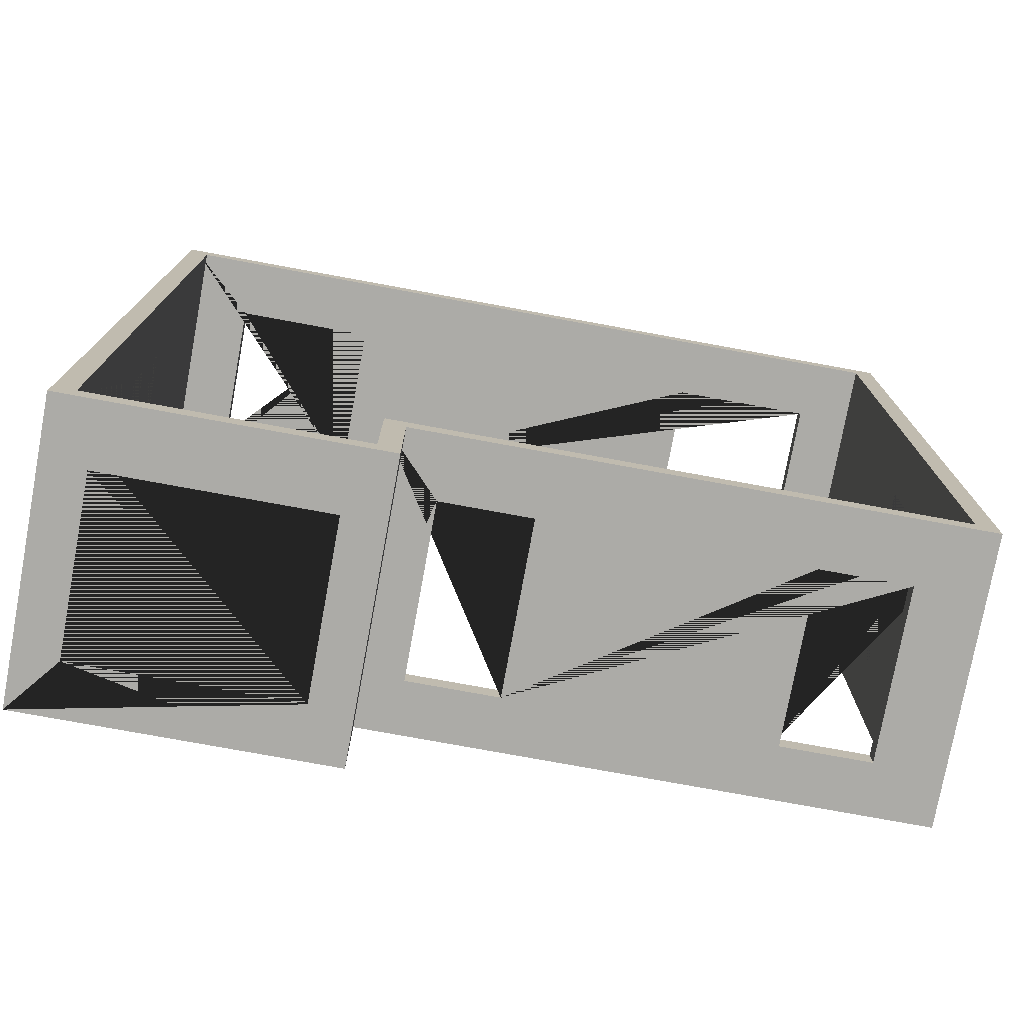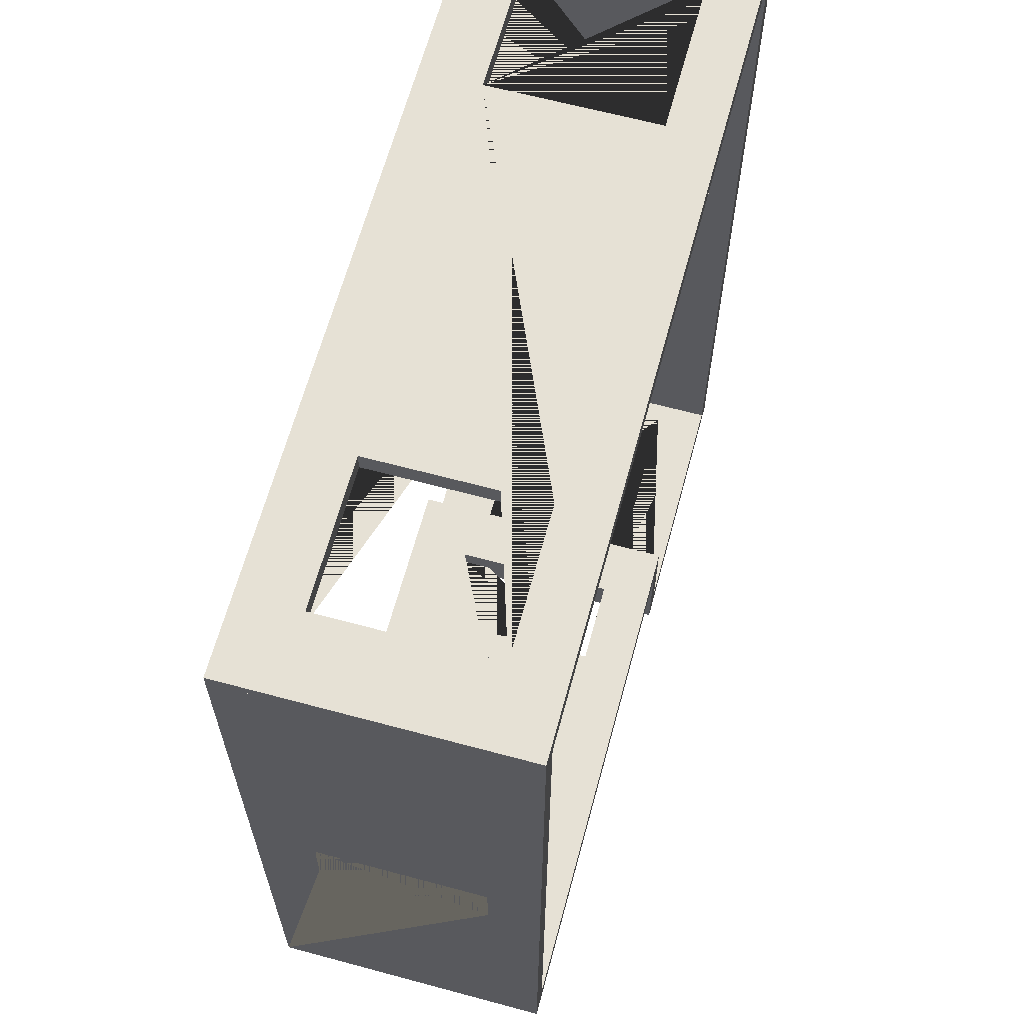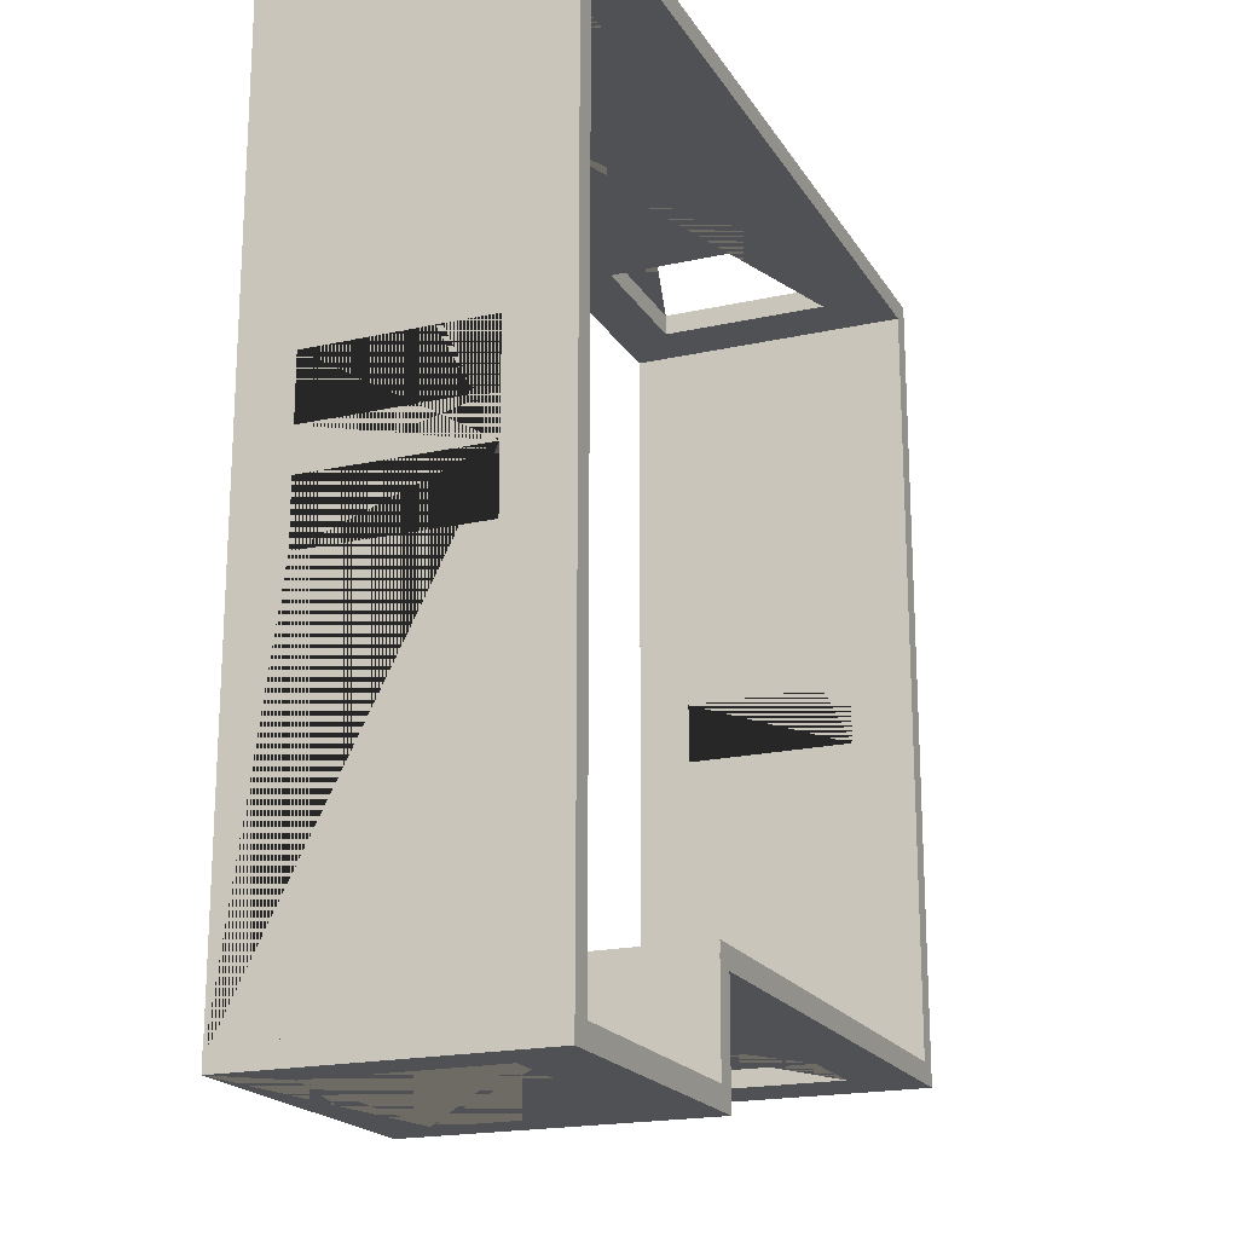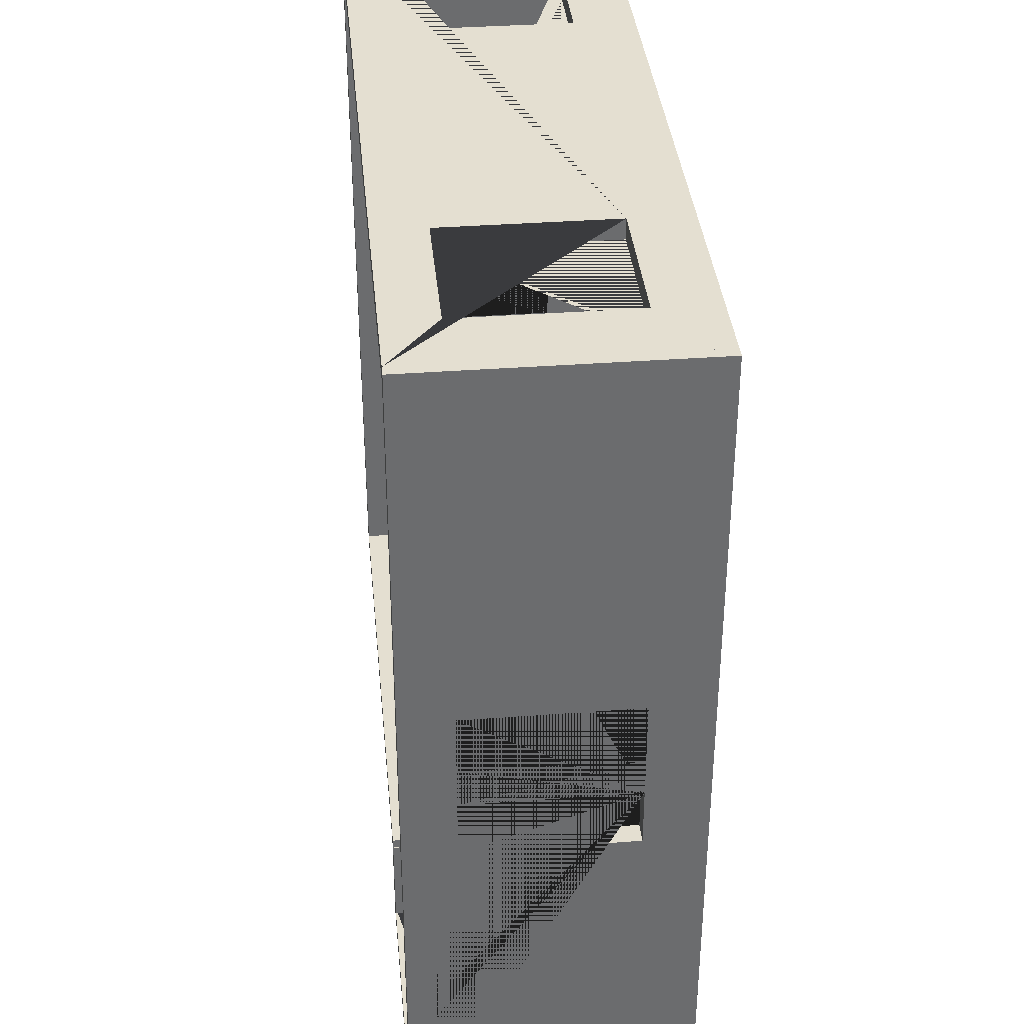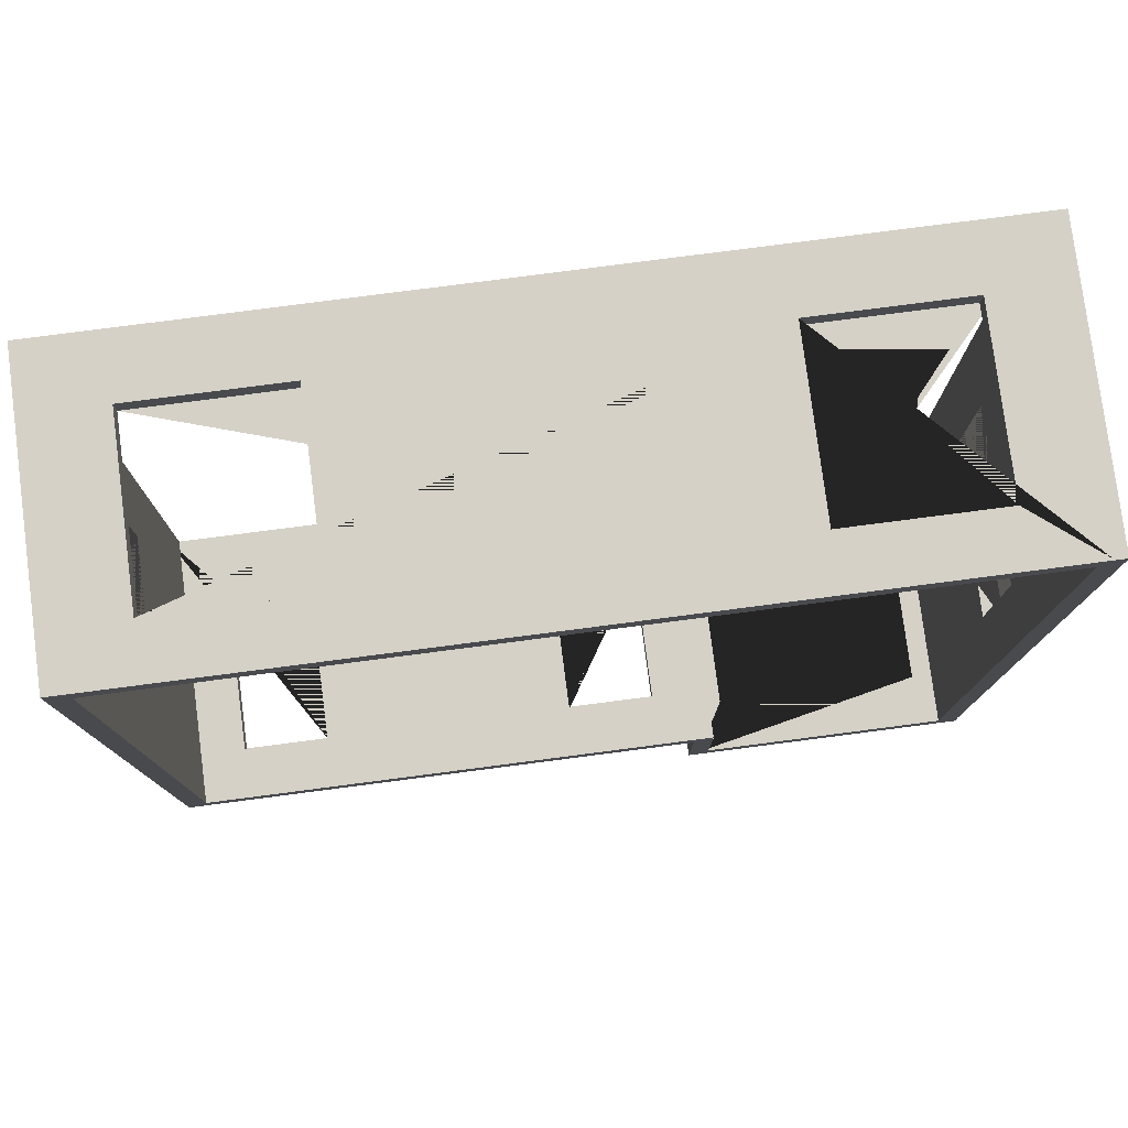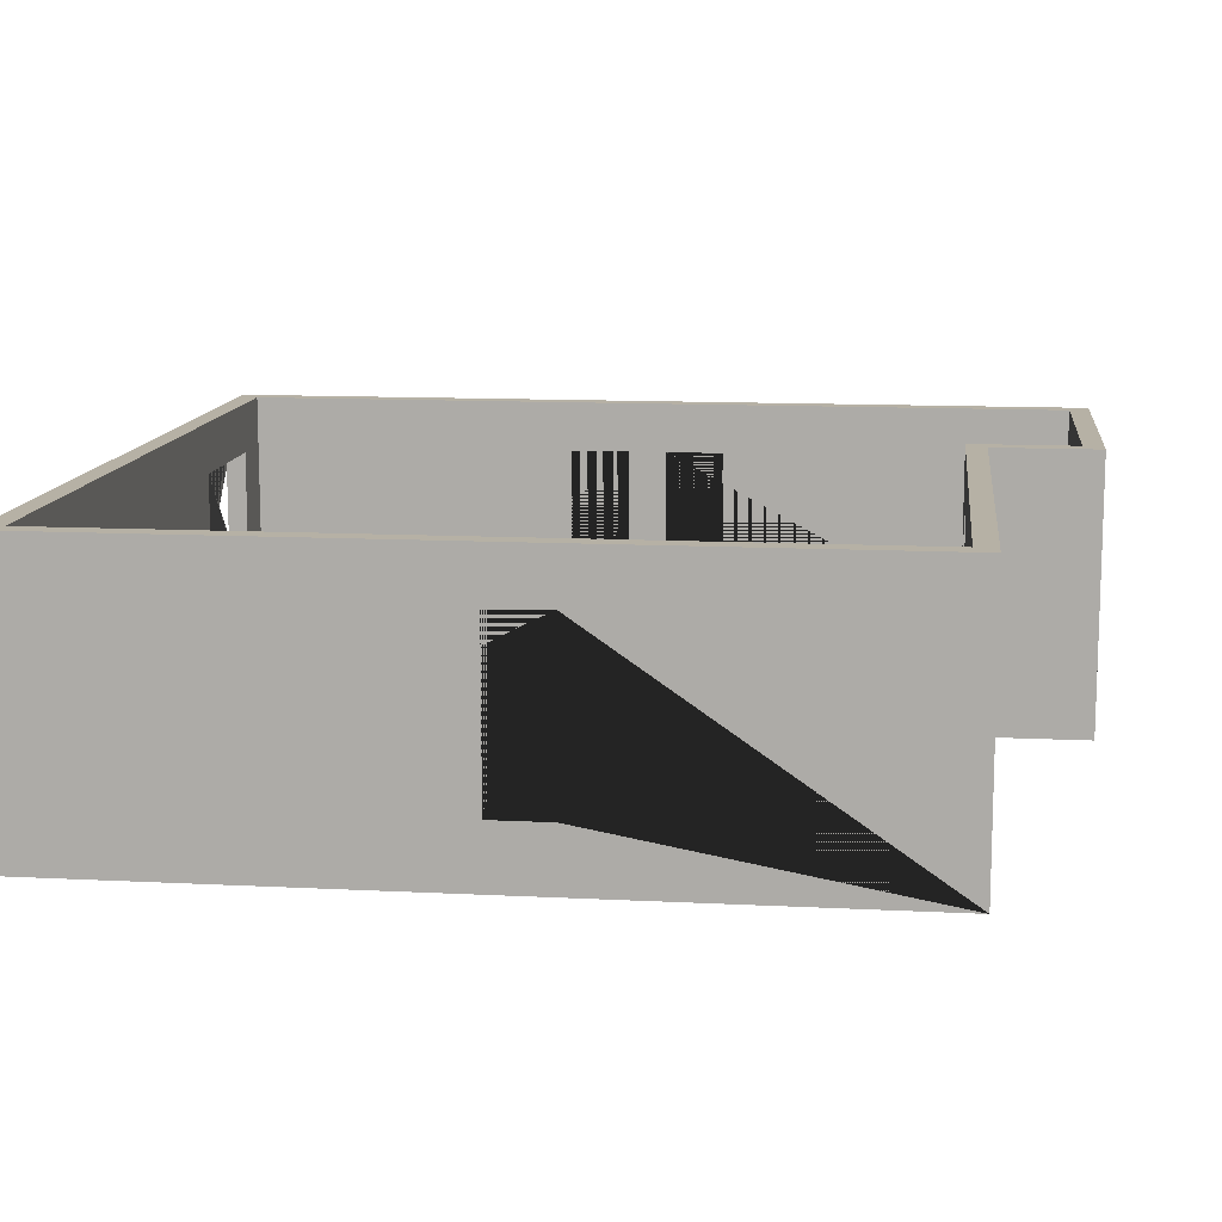
<metadata>
{"format":"obj","ext":"obj","renderer":"f3d","projection":"perspective","resolution":1024,"background":"white","views":[{"elev":-76.3,"azim":-10.4,"up":"+Z"},{"elev":64.2,"azim":105.2,"up":"+Z"},{"elev":-19.5,"azim":-67.5,"up":"+Z"},{"elev":36.8,"azim":-95.5,"up":"+Z"},{"elev":78.7,"azim":172.6,"up":"+Z"},{"elev":12.0,"azim":96.9,"up":"+Y"}]}
</metadata>
<code>
o Outline_Walls
v 2.935 0 -8.84
v 8.755 0 -8.84
v 8.755 0 -9.06
v 2.935 0 -9.06
v 2.935 3 -8.84
v 8.755 3 -8.84
v 8.755 3 -9.06
v 2.935 3 -9.06
v 2.93 0 -8.95
v 3.15 0 -8.95
v 3.15 0 -10.23
v 2.93 0 -10.23
v 2.93 3 -8.95
v 3.15 3 -8.95
v 3.15 3 -10.23
v 2.93 3 -10.23
v -0.005 0 -10.01
v 3.035 0 -10.01
v 3.035 0 -10.23
v -0.005 0 -10.23
v -0.005 3 -10.01
v 3.035 3 -10.01
v 3.035 3 -10.23
v -0.005 3 -10.23
v 0 0 -0.59
v 0.22 0 -0.59
v 0.22 0 -10.12
v 0 0 -10.12
v 0 3 -0.59
v 0.22 3 -0.59
v 0.22 3 -10.12
v 0 3 -10.12
v 0.115 0 -0.59
v 8.865 0 -0.59
v 8.865 0 -0.81
v 0.115 0 -0.81
v 0.115 3 -0.59
v 8.865 3 -0.59
v 8.865 3 -0.81
v 0.115 3 -0.81
v 8.645 0 -0.7
v 8.865 0 -0.7
v 8.865 0 -9.06
v 8.645 0 -9.06
v 8.645 3 -0.7
v 8.865 3 -0.7
v 8.865 3 -9.06
v 8.645 3 -9.06
v 2.365 0.65 -0.59
v 0.815 0.65 -0.59
v 0.815 2.45 -0.59
v 2.365 2.45 -0.59
v 0.815 0.65 -0.81
v 0.815 2.45 -0.81
v 2.365 0.65 -0.81
v 2.365 2.45 -0.81
v 6.505 2.45 -0.59
v 6.505 0.65 -0.59
v 8.055 0.65 -0.59
v 8.055 2.45 -0.59
v 6.505 0.65 -0.81
v 6.505 2.45 -0.81
v 8.055 0.65 -0.81
v 8.055 2.45 -0.81
v 7.225 0.65 -8.84
v 8.155 0.65 -8.84
v 8.155 2.45 -8.84
v 7.225 2.45 -8.84
v 7.225 0.65 -9.06
v 7.225 2.45 -9.06
v 8.155 0.65 -9.06
v 8.155 2.45 -9.06
v 4.495 0.65 -8.84
v 3.555 0.65 -8.84
v 3.555 2.45 -8.84
v 4.495 2.45 -8.84
v 4.495 2.45 -9.06
v 3.555 0.65 -9.06
v 3.555 2.45 -9.06
v 4.495 0.65 -9.06
v 0.22 0.65 -5.53
v 0.22 0.65 -6.17
v 0.22 2.45 -5.53
v 0.22 2.45 -6.17
v 0 0.65 -5.53
v 0 0.65 -6.17
v 0 2.45 -5.53
v 0 2.45 -6.17
v 0.22 0.65 -4.45
v 0.22 0.65 -5.1
v 0.22 2.45 -4.45
v 0.22 2.45 -5.1
v 0 2.45 -4.45
v 0 2.45 -5.1
v 0 0.65 -4.45
v 0 0.65 -5.1
v 2.715 0.65 -10.01
v 2.715 2.45 -10.01
v 0.445 0.65 -10.01
v 0.445 2.45 -10.01
v 0.445 0.65 -10.23
v 0.445 2.45 -10.23
v 2.715 0.65 -10.23
v 2.715 2.45 -10.23
v 8.865 0.65 -4.87
v 8.865 0.65 -5.5
v 8.865 2.45 -4.87
v 8.865 2.45 -5.5
v 8.645 0.65 -4.87
v 8.645 0.65 -5.5
v 8.645 2.45 -4.87
v 8.645 2.45 -5.5
f 2 3 7 6
f 7 3 71 72
f 78 4 8 79
f 77 79 8 7 72 70 69 71 3 4 78 80
f 10 11 15 14
f 11 12 16 15
f 18 19 23 22
f 102 24 23 104
f 104 23 19 20 24 102 101 103
f 20 17 21 24
f 25 26 30 29
f 27 28 32 31
f 85 86 28 25 29 32 88 87 94 93 95 96
f 87 85 96 94
f 32 28 86 88
f 51 37 33 50
f 59 34 38 60
f 49 50 33 34 59 58 57 60 38 37 51 52
f 34 35 39 38
f 36 33 37 40
f 41 42 46 45
f 43 47 108 106
f 108 47 46 42 43 106 105 107
f 43 44 48 47
f 51 50 53 54
f 52 56 55 49
f 57 58 61 62
f 63 59 60 64
f 75 74 78 79
f 76 77 80 73
f 87 83 81 85
f 93 91 89 95
f 106 108 112 110
f 111 107 105 109
f 1 4 3 2
f 5 6 7 8
f 66 2 6 67
f 75 5 1 74
f 68 67 6 5 75 76 73 74 1 2 66 65
f 4 1 5 8
f 9 12 11 10
f 13 14 15 16
f 9 10 14 13
f 12 9 13 16
f 17 20 19 18
f 21 22 23 24
f 98 22 21 100
f 100 21 17 18 22 98 97 99
f 25 28 27 26
f 29 30 31 32
f 27 31 84 82
f 83 84 31 30 26 27 82 81 90 89 91 92
f 90 81 83 92
f 33 36 35 34
f 37 38 39 40
f 53 36 40 54
f 39 35 63 64
f 56 54 40 39 64 62 61 63 35 36 53 55
f 41 44 43 42
f 45 46 47 48
f 110 44 41 45 48 112 111 109
f 48 44 110 112
f 53 50 49 55
f 52 51 54 56
f 61 58 59 63
f 60 57 62 64
f 70 68 65 69
f 71 66 67 72
f 69 65 66 71
f 67 68 70 72
f 78 74 73 80
f 76 75 79 77
f 82 84 88 86
f 81 82 86 85
f 88 84 83 87
f 96 90 92 94
f 89 90 96 95
f 94 92 91 93
f 100 99 101 102
f 103 97 98 104
f 101 99 97 103
f 98 100 102 104
f 105 106 110 109
f 112 108 107 111

</code>
